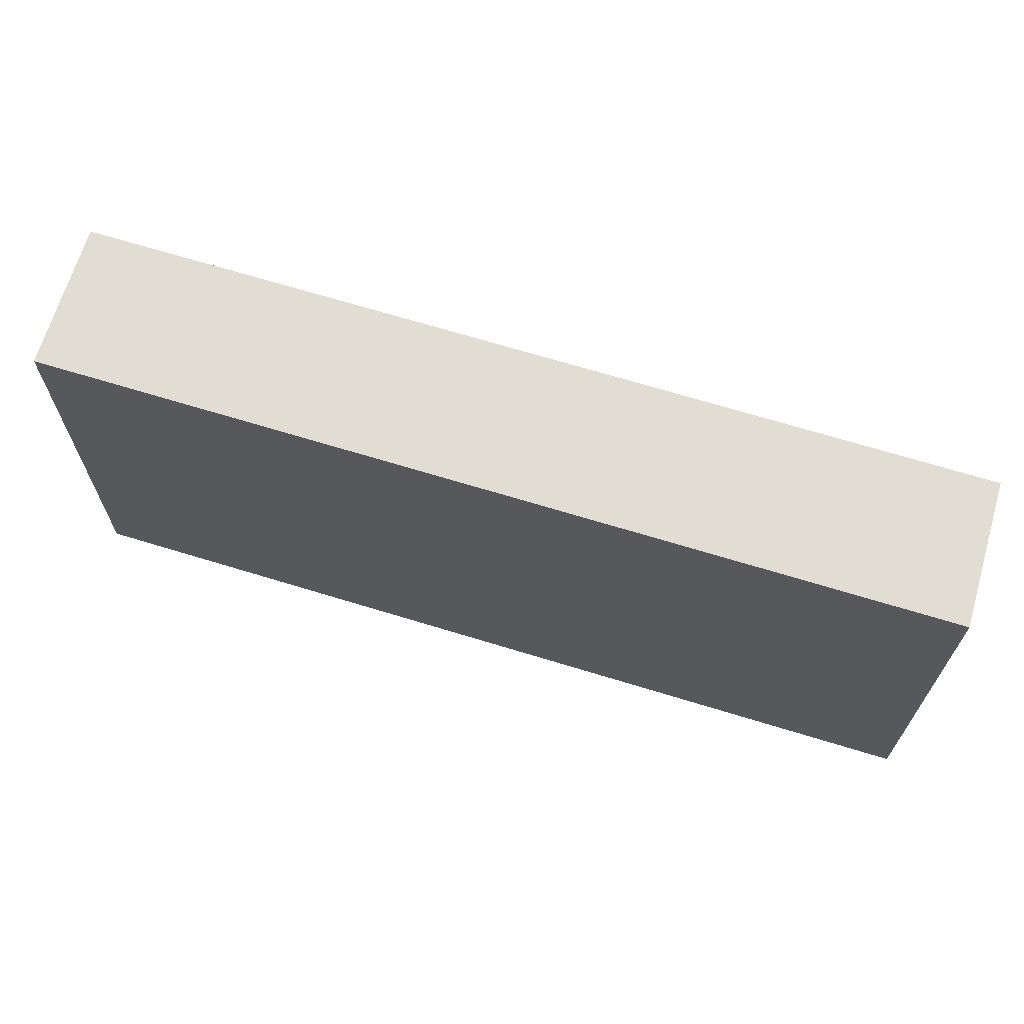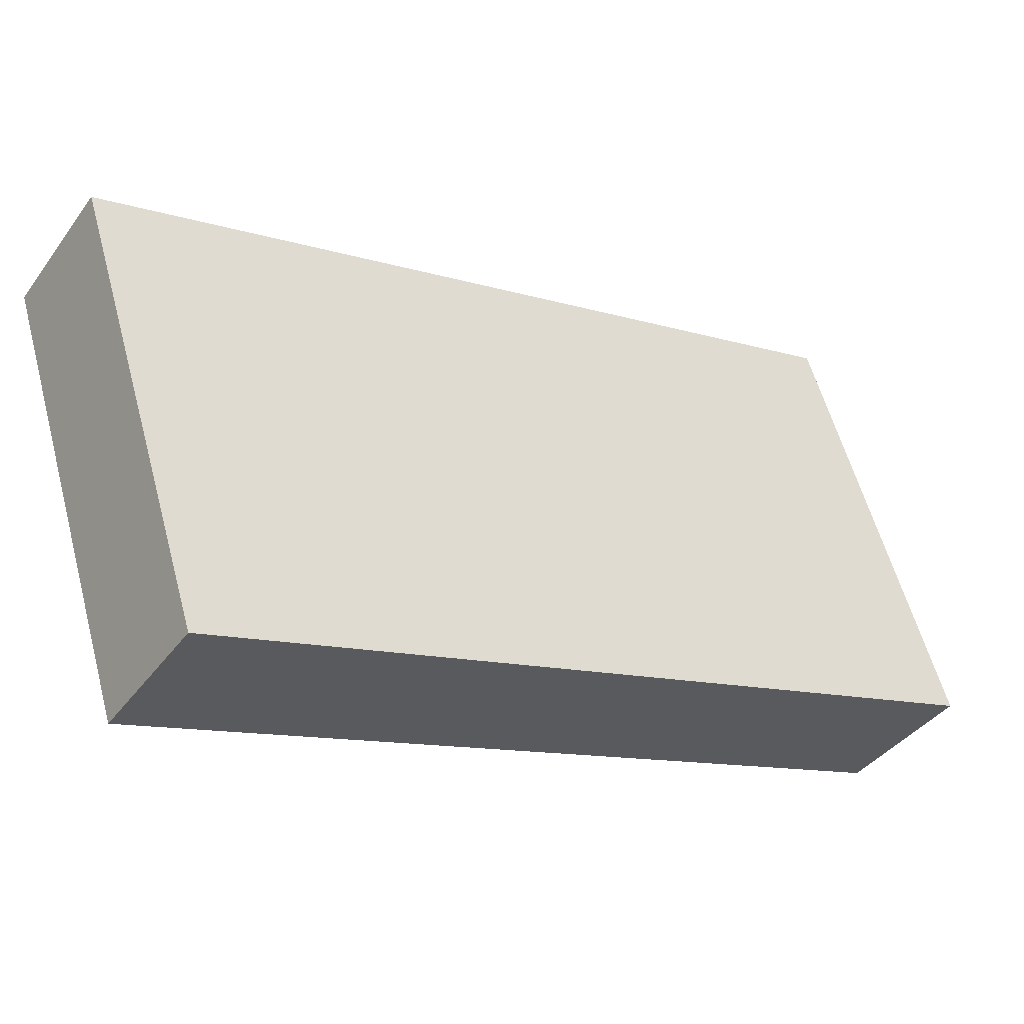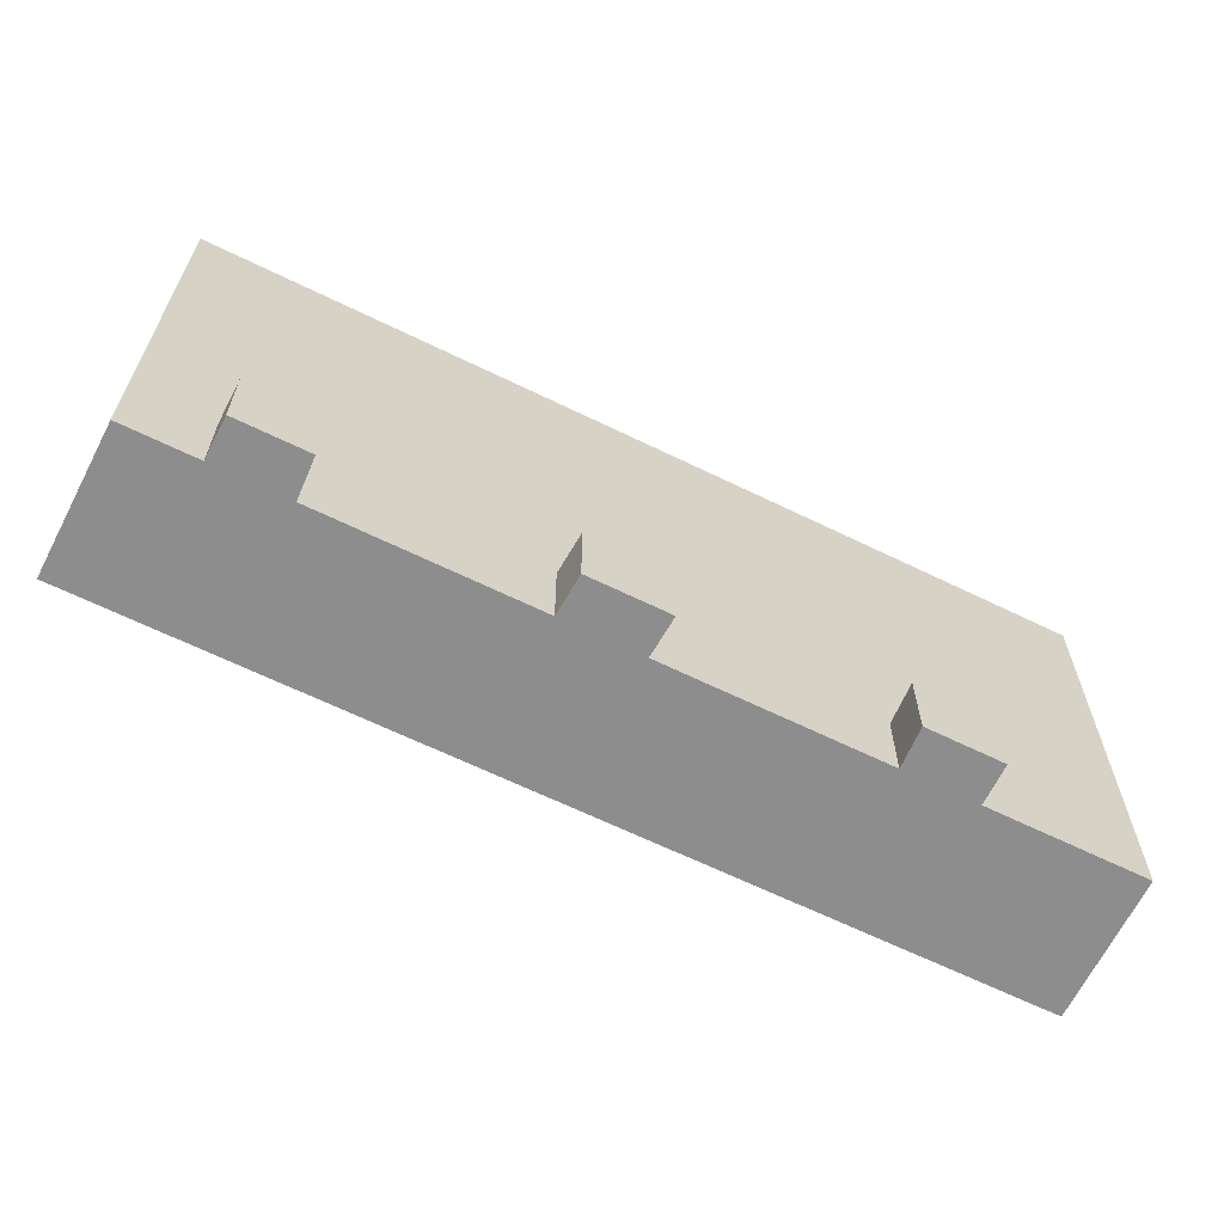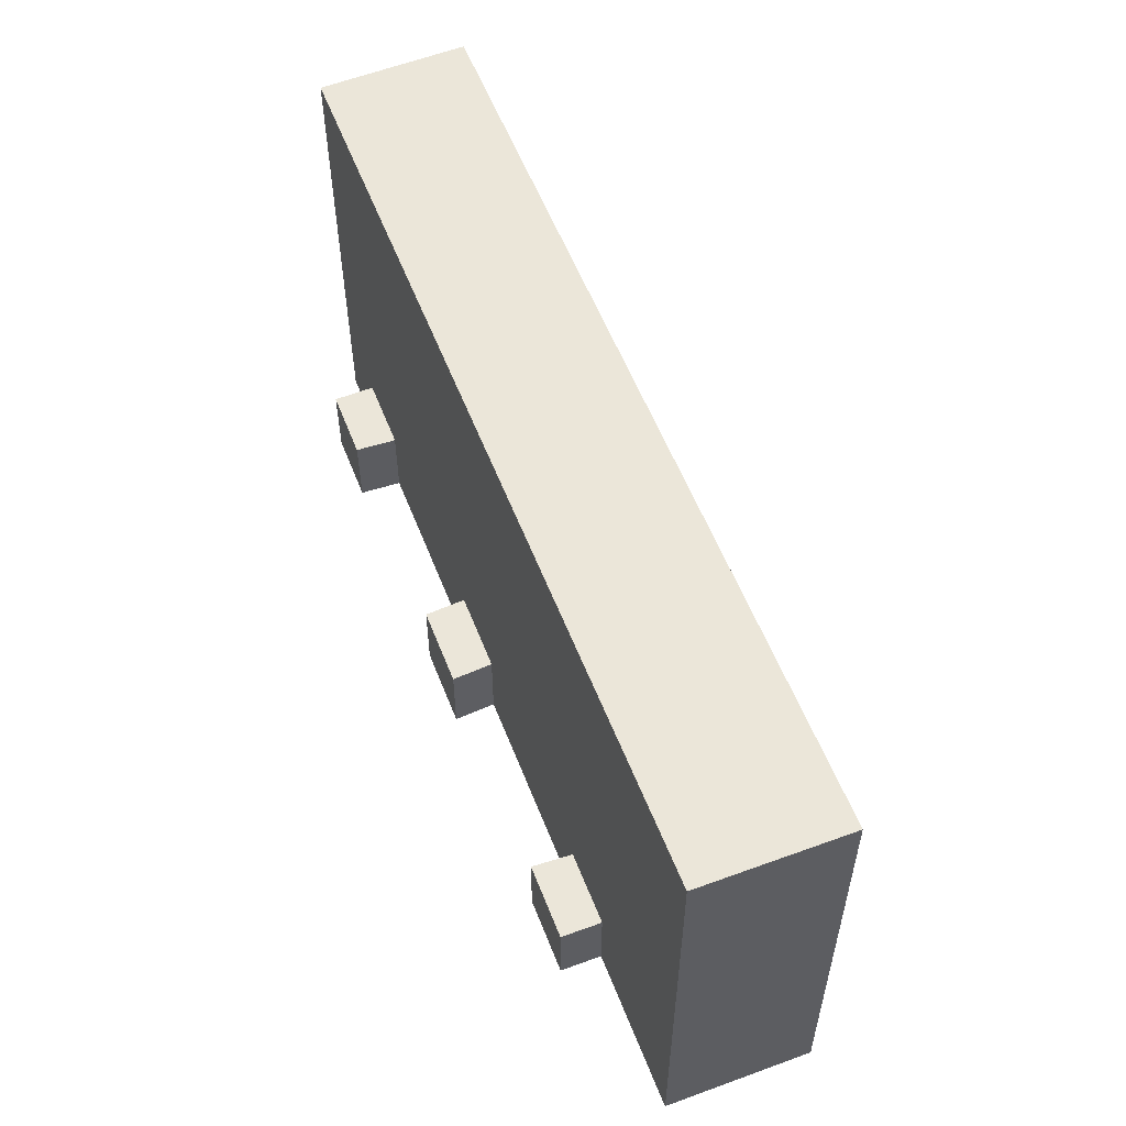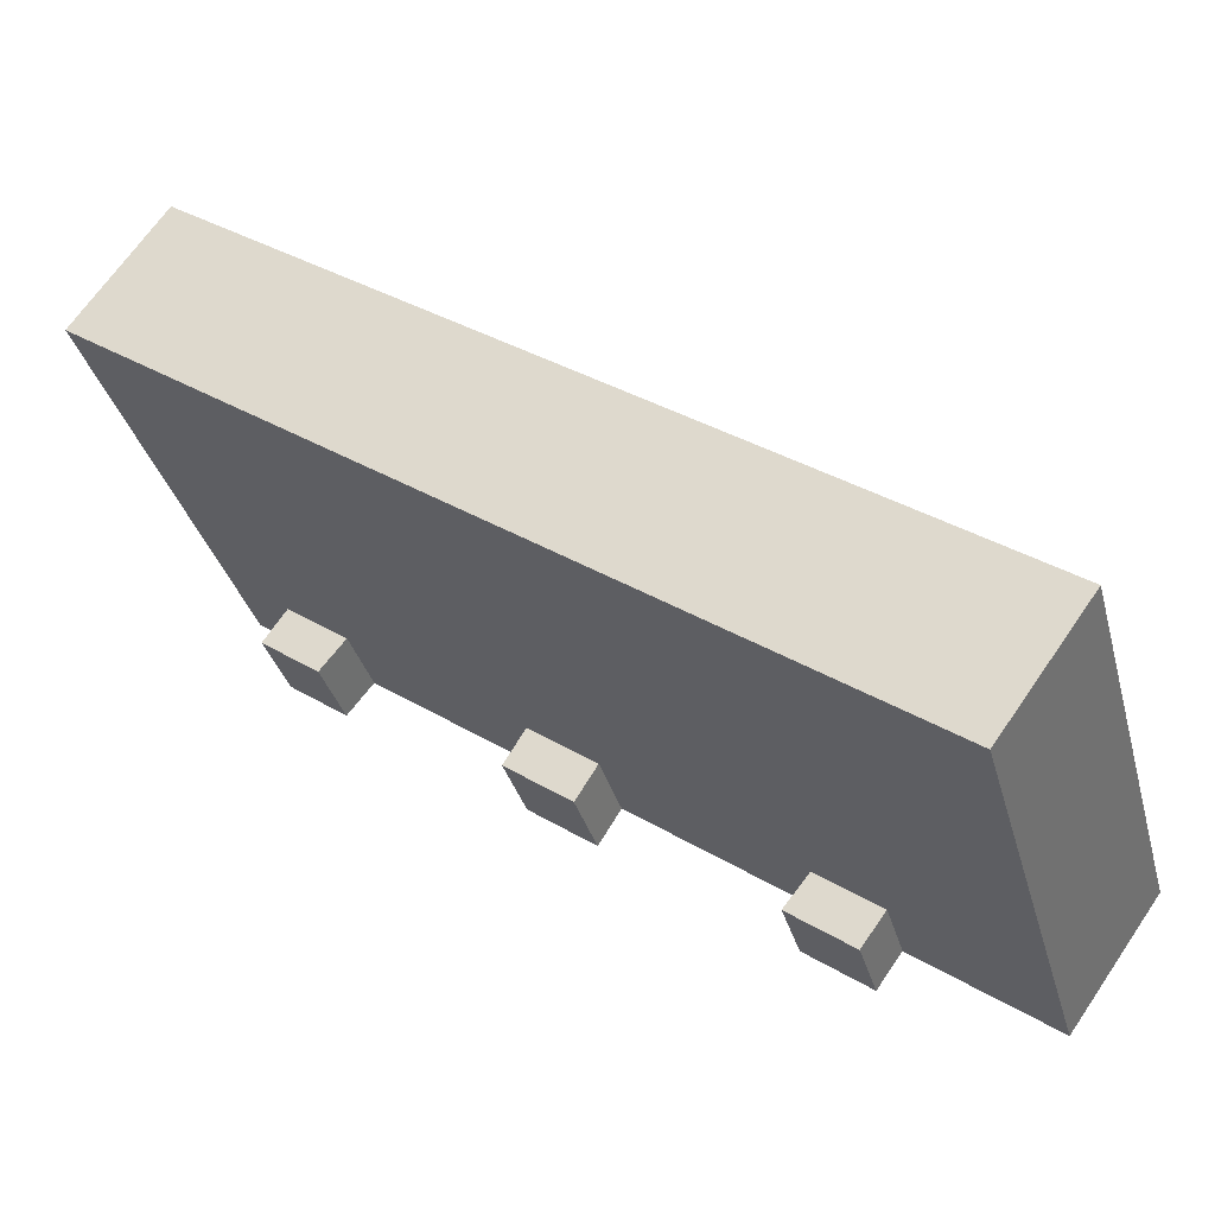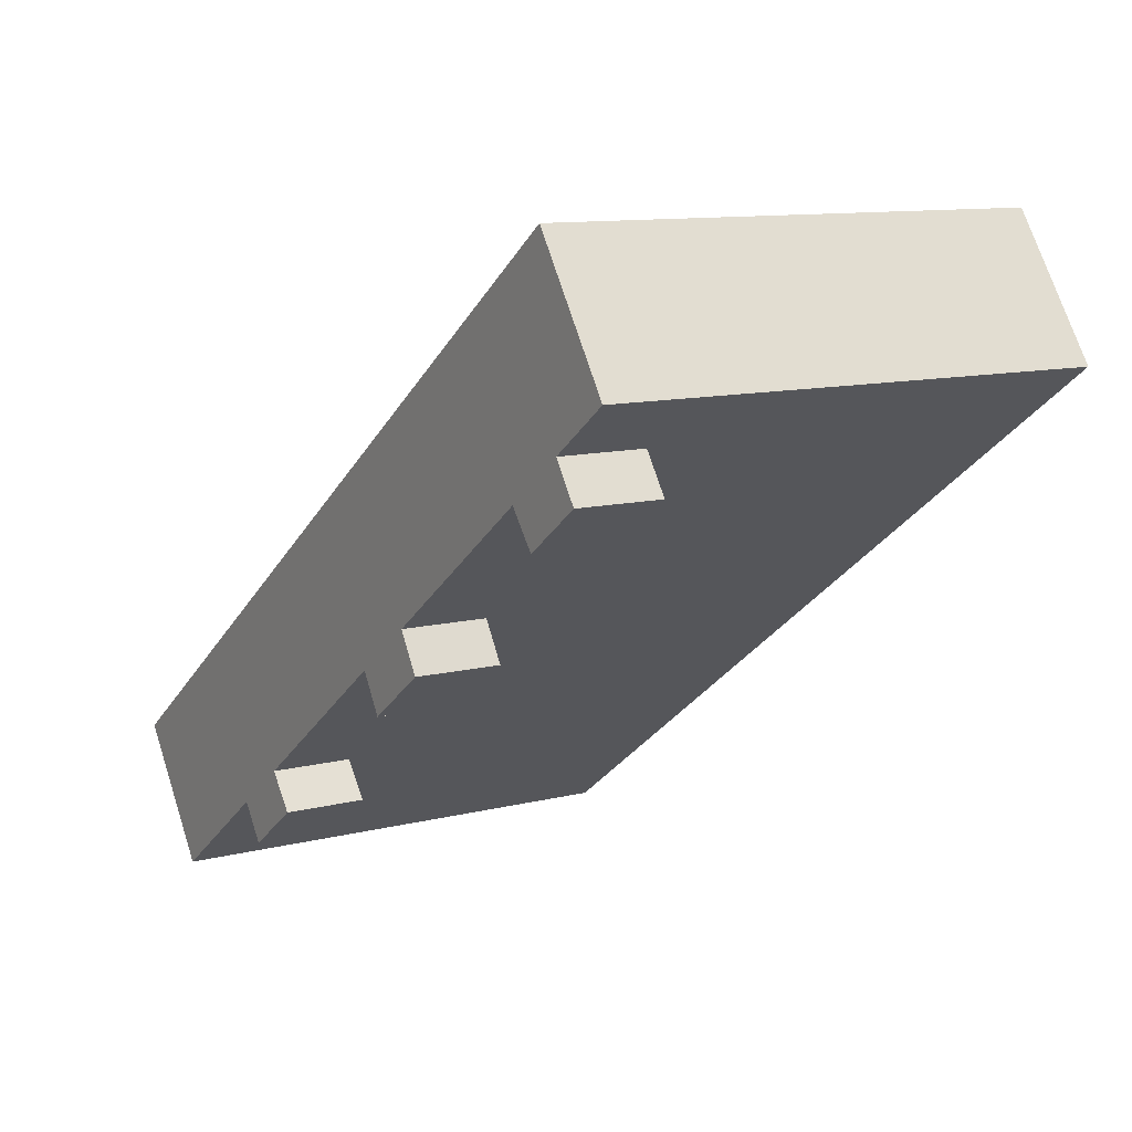
<metadata>
{"format":"obj","ext":"obj","renderer":"f3d","projection":"perspective","resolution":1024,"background":"white","views":[{"elev":68.3,"azim":-18.6,"up":"+Y"},{"elev":59.1,"azim":164.8,"up":"+Z"},{"elev":-64.6,"azim":118.1,"up":"+Y"},{"elev":56.5,"azim":-146.8,"up":"+Y"},{"elev":-34.6,"azim":-165.2,"up":"+Z"},{"elev":10.9,"azim":57.9,"up":"+Z"}]}
</metadata>
<code>
v  0 0 0
v  65.1 -1.986e-15 32.43
v  58.52 -2.573e-15 42.02
v  60.29 -1.774e-15 28.97
v  55.44 -1.561e-15 25.49
v  62.16 -1.607e-15 26.25
v  41.51 -9.485e-16 15.49
v  36.28 -7.186e-16 11.73
v  43.26 -7.773e-16 12.69
v  21.96 -8.877e-17 1.45
v  24.01 6.833e-17 -1.116
v  17.11 1.242e-16 -2.028
v  6.818 5.768e-16 -9.421
v  19.04 2.869e-16 -4.685
v  38.03 -5.475e-16 8.941
v  57.5 -1.403e-15 22.91
v  65.1 36.1 32.43
v  0.0007711 36.1 -0.001141
v  58.52 36.1 42.01
v  60.29 36.1 28.97
v  55.44 36.1 25.49
v  41.51 36.1 15.49
v  36.28 36.1 11.73
v  21.96 36.1 1.449
v  17.11 36.1 -2.029
v  6.819 36.1 -9.422
v  62.16 6.188 26.25
v  55.44 6.188 25.49
v  60.29 6.188 28.97
v  57.5 6.188 22.91
v  43.26 6.294 12.69
v  36.28 6.294 11.73
v  41.51 6.294 15.49
v  38.03 6.294 8.941
v  21.96 6.014 1.45
v  19.04 6.014 -4.685
v  17.11 6.014 -2.028
v  24.01 6.014 -1.116
g defaultobject
f 1 2 3
f 2 1 4
f 4 1 5
f 4 5 6
f 5 1 7
f 7 1 8
f 7 8 9
f 8 1 10
f 10 1 11
f 11 1 12
f 12 1 13
f 14 11 12
f 15 9 8
f 16 6 5
f 17 18 19
f 18 17 20
f 18 20 21
f 18 21 22
f 18 22 23
f 18 23 24
f 18 24 25
f 18 25 26
f 27 28 29
f 28 27 30
f 31 32 33
f 32 31 34
f 35 36 37
f 36 35 38
f 6 29 4
f 29 6 27
f 7 28 5
f 13 37 12
f 37 13 23
f 23 13 24
f 24 13 25
f 25 13 26
f 10 32 8
f 32 10 21
f 21 10 22
f 22 10 35
f 22 35 37
f 22 37 23
f 4 17 2
f 17 4 29
f 17 29 28
f 17 28 7
f 17 7 33
f 17 33 20
f 20 33 32
f 20 32 21
f 19 1 3
f 1 19 18
f 18 13 1
f 13 18 26
f 2 19 3
f 19 2 17
f 28 16 5
f 16 28 30
f 16 27 6
f 27 16 30
f 32 15 8
f 15 32 34
f 15 31 9
f 31 15 34
f 9 33 7
f 33 9 31
f 37 14 12
f 14 37 36
f 14 38 11
f 38 14 36
f 11 35 10
f 35 11 38

</code>
